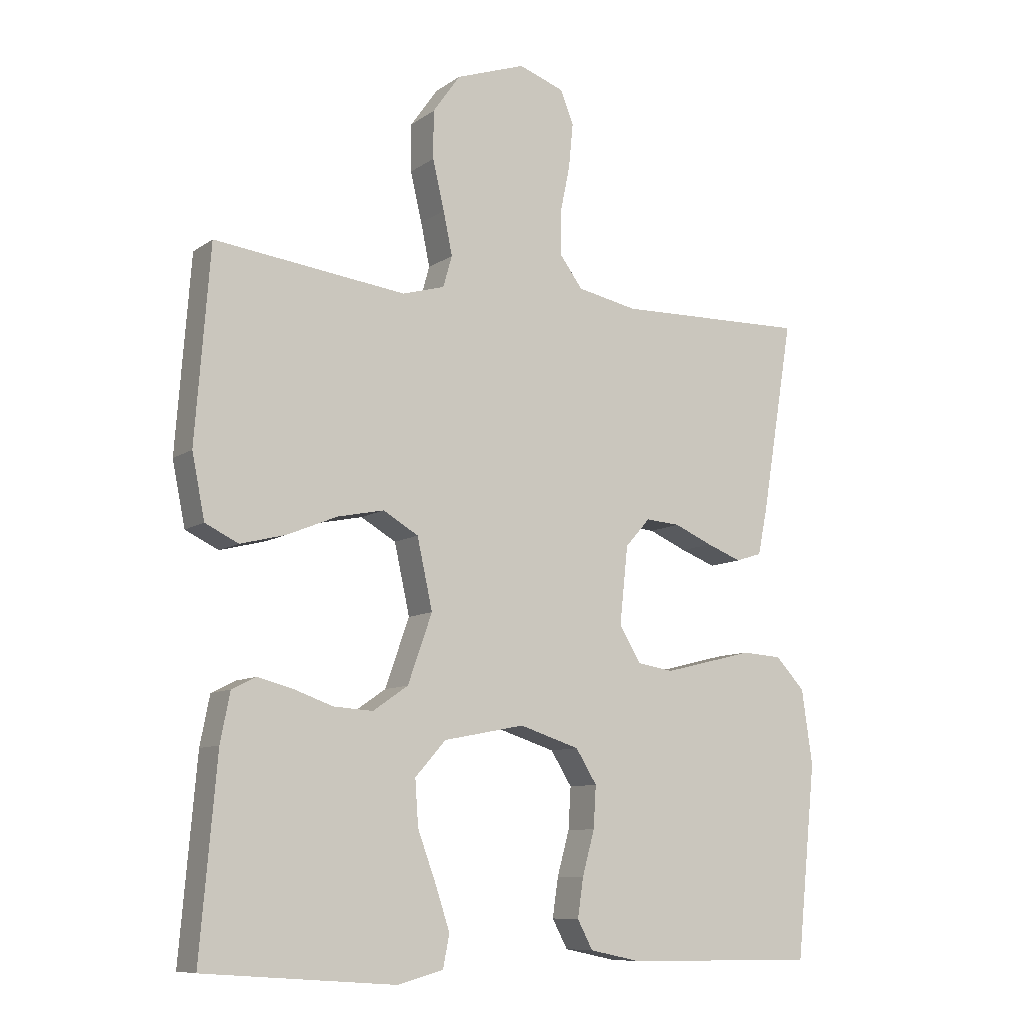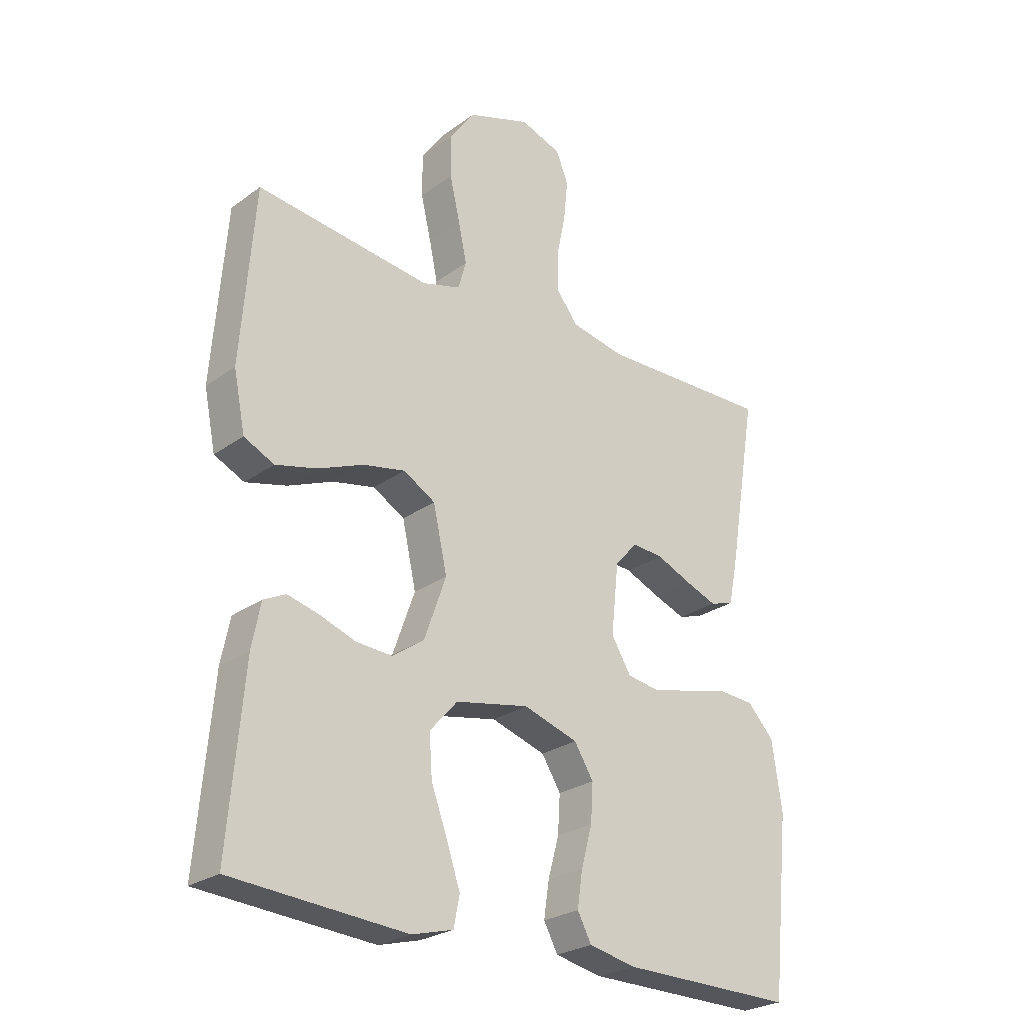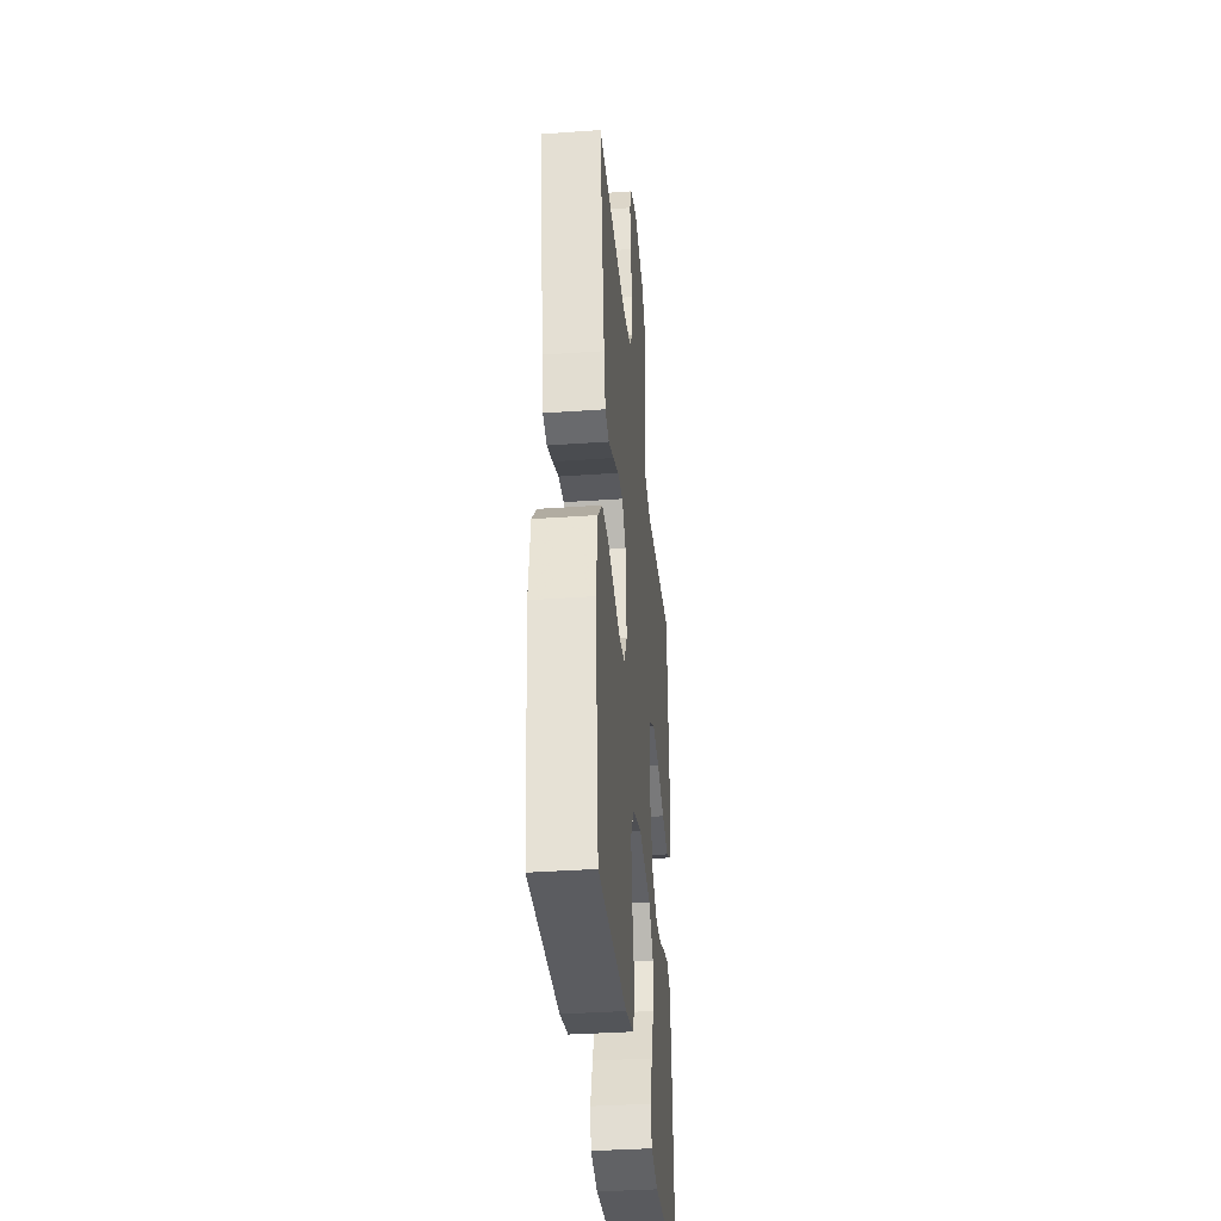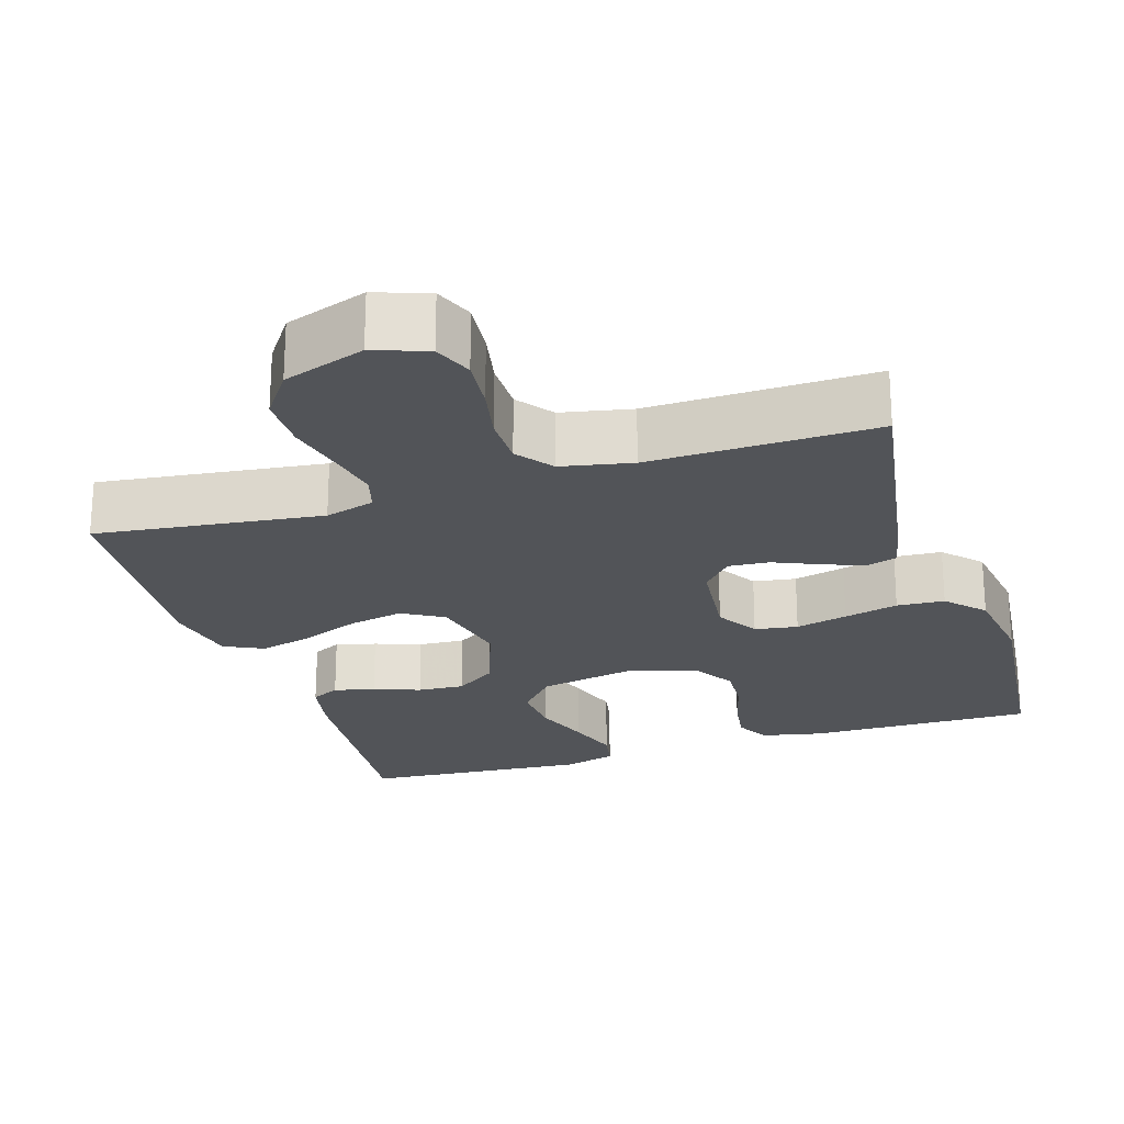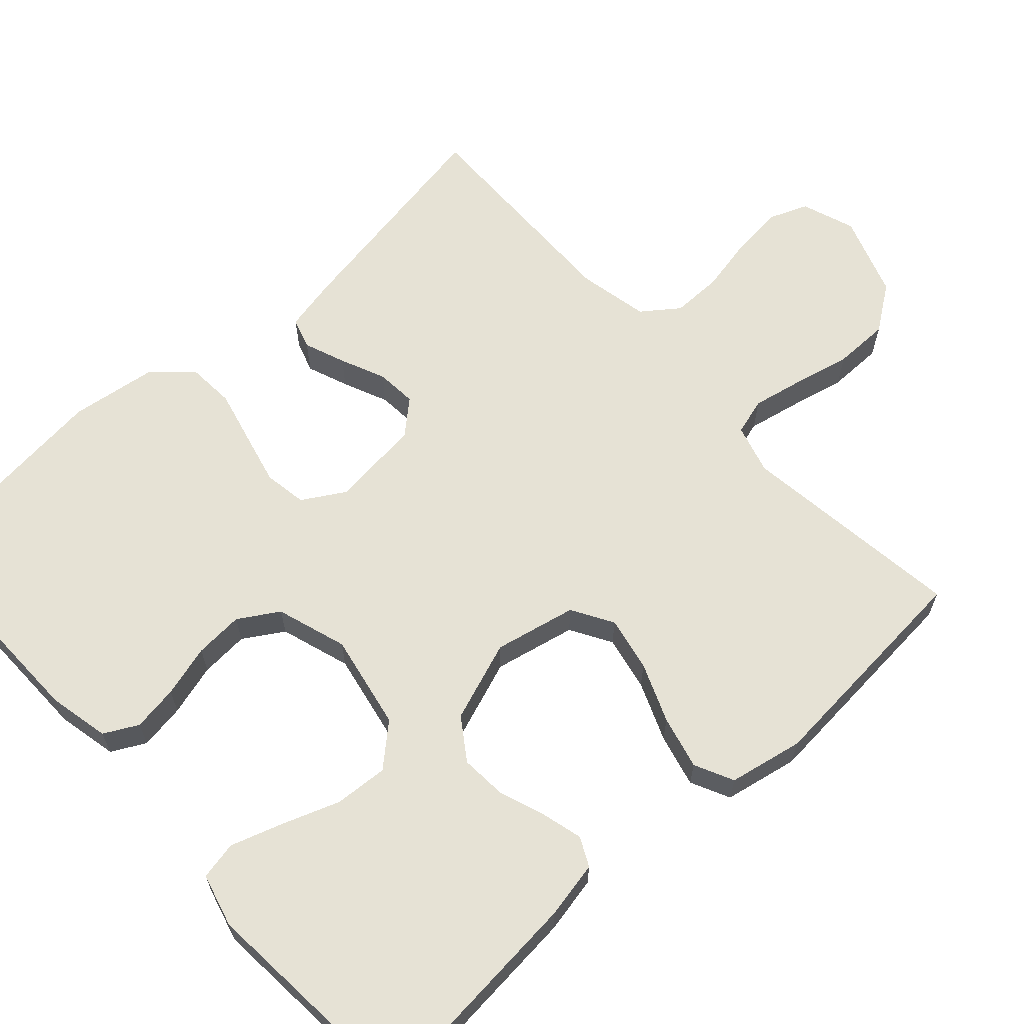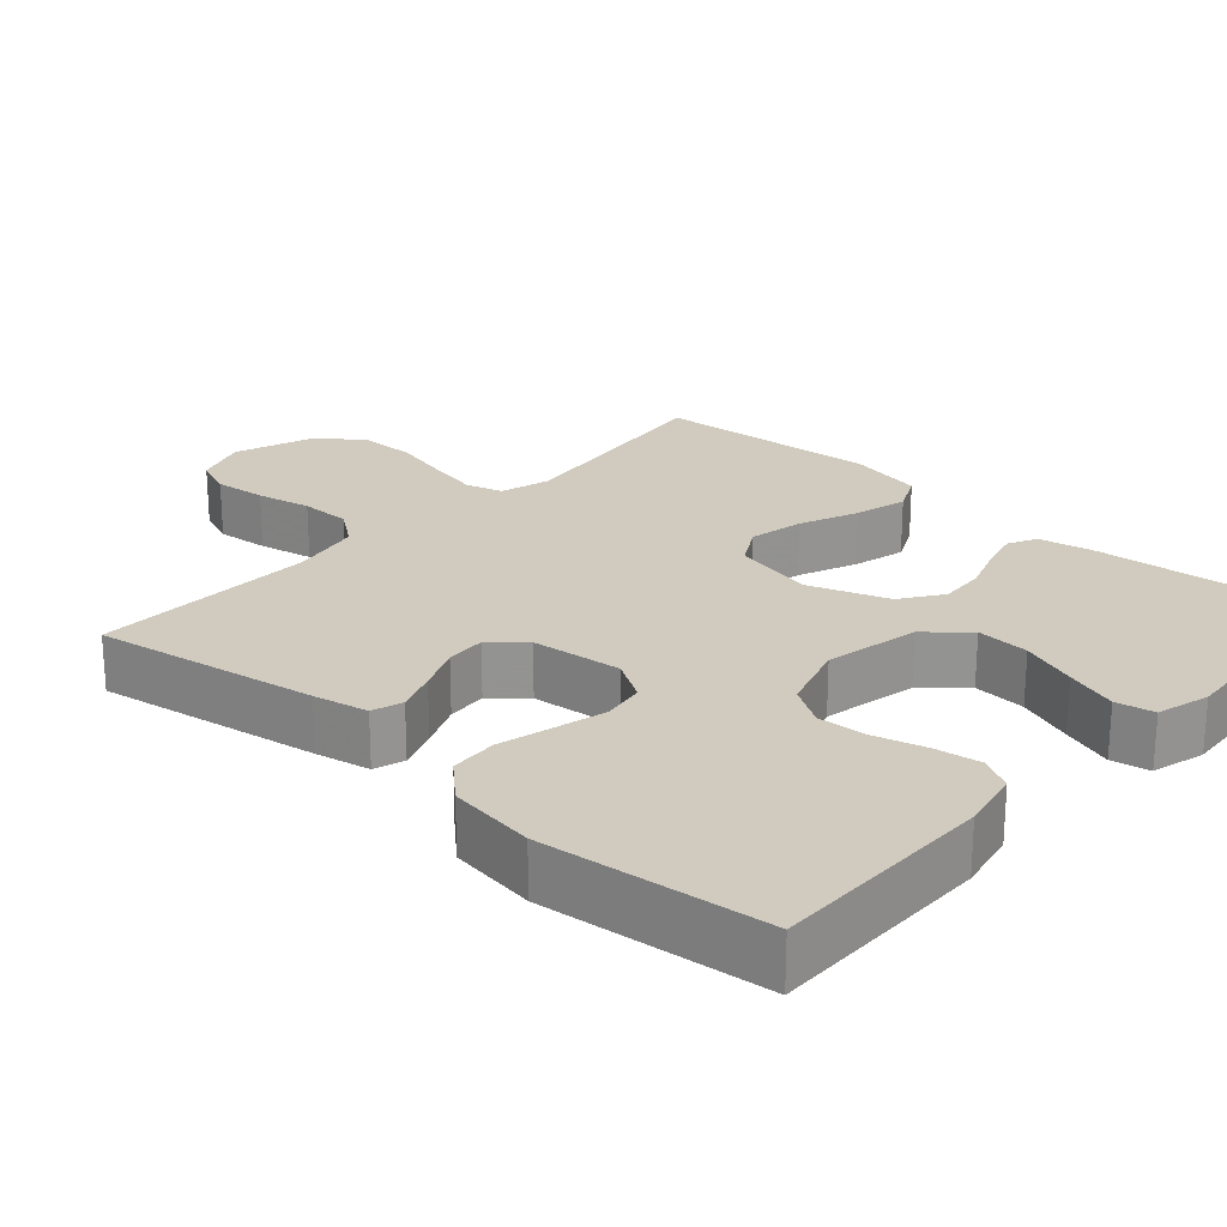
<metadata>
{"format":"obj","ext":"obj","renderer":"f3d","projection":"perspective","resolution":1024,"background":"white","views":[{"elev":-9.3,"azim":-30.6,"up":"+Z"},{"elev":-25.8,"azim":-41.2,"up":"+Z"},{"elev":-35.8,"azim":95.4,"up":"+Z"},{"elev":-23.2,"azim":17.5,"up":"+Y"},{"elev":63.9,"azim":-132.5,"up":"+Y"},{"elev":23.4,"azim":132.1,"up":"+Y"}]}
</metadata>
<code>
v 0.5 0.07 0.5
v 0.45 0.07 0.2
v 0.435 0.07 0.127
v 0.394 0.07 0.114
v 0.339 0.07 0.135
v 0.279 0.07 0.161
v 0.225 0.07 0.165
v 0.186 0.07 0.121
v 0.173 0.07 0
v 0.207 0.07 -0.056
v 0.264 0.07 -0.065
v 0.333 0.07 -0.048
v 0.405 0.07 -0.03
v 0.468 0.07 -0.034
v 0.514 0.07 -0.083
v 0.531 0.07 -0.2
v 0.5 0.07 -0.5
v 0.2 0.07 -0.497
v 0.119 0.07 -0.48
v 0.095 0.07 -0.435
v 0.104 0.07 -0.374
v 0.123 0.07 -0.305
v 0.127 0.07 -0.24
v 0.094 0.07 -0.187
v 0 0.07 -0.157
v -0.127 0.07 -0.182
v -0.175 0.07 -0.236
v -0.17 0.07 -0.307
v -0.142 0.07 -0.383
v -0.119 0.07 -0.452
v -0.129 0.07 -0.503
v -0.2 0.07 -0.522
v -0.5 0.07 -0.5
v -0.474 0.07 -0.2
v -0.459 0.07 -0.124
v -0.421 0.07 -0.105
v -0.367 0.07 -0.119
v -0.305 0.07 -0.141
v -0.243 0.07 -0.145
v -0.188 0.07 -0.107
v -0.15 0.07 0
v -0.174 0.07 0.109
v -0.229 0.07 0.141
v -0.302 0.07 0.126
v -0.38 0.07 0.094
v -0.451 0.07 0.076
v -0.503 0.07 0.101
v -0.523 0.07 0.2
v -0.5 0.07 0.5
v -0.2 0.07 0.463
v -0.134 0.07 0.482
v -0.12 0.07 0.531
v -0.134 0.07 0.598
v -0.152 0.07 0.675
v -0.152 0.07 0.749
v -0.109 0.07 0.81
v 0 0.07 0.848
v 0.071 0.07 0.823
v 0.092 0.07 0.771
v 0.085 0.07 0.701
v 0.07 0.07 0.628
v 0.07 0.07 0.56
v 0.106 0.07 0.512
v 0.2 0.07 0.493
v 0.5 0 0.5
v 0.45 0 0.2
v 0.435 0 0.127
v 0.394 0 0.114
v 0.339 0 0.135
v 0.279 0 0.161
v 0.225 0 0.165
v 0.186 0 0.121
v 0.173 0 0
v 0.207 0 -0.056
v 0.264 0 -0.065
v 0.333 0 -0.048
v 0.405 0 -0.03
v 0.468 0 -0.034
v 0.514 0 -0.083
v 0.531 0 -0.2
v 0.5 0 -0.5
v 0.2 0 -0.497
v 0.119 0 -0.48
v 0.095 0 -0.435
v 0.104 0 -0.374
v 0.123 0 -0.305
v 0.127 0 -0.24
v 0.094 0 -0.187
v 0 0 -0.157
v -0.127 0 -0.182
v -0.175 0 -0.236
v -0.17 0 -0.307
v -0.142 0 -0.383
v -0.119 0 -0.452
v -0.129 0 -0.503
v -0.2 0 -0.522
v -0.5 0 -0.5
v -0.474 0 -0.2
v -0.459 0 -0.124
v -0.421 0 -0.105
v -0.367 0 -0.119
v -0.305 0 -0.141
v -0.243 0 -0.145
v -0.188 0 -0.107
v -0.15 0 0
v -0.174 0 0.109
v -0.229 0 0.141
v -0.302 0 0.126
v -0.38 0 0.094
v -0.451 0 0.076
v -0.503 0 0.101
v -0.523 0 0.2
v -0.5 0 0.5
v -0.2 0 0.463
v -0.134 0 0.482
v -0.12 0 0.531
v -0.134 0 0.598
v -0.152 0 0.675
v -0.152 0 0.749
v -0.109 0 0.81
v 0 0 0.848
v 0.071 0 0.823
v 0.092 0 0.771
v 0.085 0 0.701
v 0.07 0 0.628
v 0.07 0 0.56
v 0.106 0 0.512
v 0.2 0 0.493
f 58 59 60 61
f 56 57 58 61
f 56 61 62
f 53 54 55 56
f 52 53 56 62
f 51 52 62 63
f 47 48 49 50
f 44 45 46 47
f 43 44 47 50
f 42 43 50 51
f 35 36 37 38
f 33 34 35 38
f 33 38 39
f 32 33 39 40
f 28 29 30 31
f 28 31 32
f 27 28 32 40
f 19 20 21 22
f 19 22 23
f 18 19 23
f 17 18 23
f 16 17 23 24
f 12 13 14 15
f 11 12 15 16
f 10 11 16 24
f 3 4 5 6
f 1 2 3 6
f 64 1 6 7
f 63 64 7 8
f 41 42 51 63
f 41 63 8 9
f 26 27 40 41
f 25 26 41 9
f 9 10 24 25
f 125 124 123 122
f 125 122 121 120
f 126 125 120
f 120 119 118 117
f 126 120 117 116
f 127 126 116 115
f 114 113 112 111
f 111 110 109 108
f 114 111 108 107
f 115 114 107 106
f 102 101 100 99
f 102 99 98 97
f 103 102 97
f 104 103 97 96
f 95 94 93 92
f 96 95 92
f 104 96 92 91
f 86 85 84 83
f 87 86 83
f 87 83 82
f 87 82 81
f 88 87 81 80
f 79 78 77 76
f 80 79 76 75
f 88 80 75 74
f 70 69 68 67
f 70 67 66 65
f 71 70 65 128
f 72 71 128 127
f 127 115 106 105
f 73 72 127 105
f 105 104 91 90
f 73 105 90 89
f 89 88 74 73
f 1 65 66 2
f 2 66 67 3
f 3 67 68 4
f 4 68 69 5
f 5 69 70 6
f 6 70 71 7
f 7 71 72 8
f 8 72 73 9
f 9 73 74 10
f 10 74 75 11
f 11 75 76 12
f 12 76 77 13
f 13 77 78 14
f 14 78 79 15
f 15 79 80 16
f 16 80 81 17
f 17 81 82 18
f 18 82 83 19
f 19 83 84 20
f 20 84 85 21
f 21 85 86 22
f 22 86 87 23
f 23 87 88 24
f 24 88 89 25
f 25 89 90 26
f 26 90 91 27
f 27 91 92 28
f 28 92 93 29
f 29 93 94 30
f 30 94 95 31
f 31 95 96 32
f 32 96 97 33
f 33 97 98 34
f 34 98 99 35
f 35 99 100 36
f 36 100 101 37
f 37 101 102 38
f 38 102 103 39
f 39 103 104 40
f 40 104 105 41
f 41 105 106 42
f 42 106 107 43
f 43 107 108 44
f 44 108 109 45
f 45 109 110 46
f 46 110 111 47
f 47 111 112 48
f 48 112 113 49
f 49 113 114 50
f 50 114 115 51
f 51 115 116 52
f 52 116 117 53
f 53 117 118 54
f 54 118 119 55
f 55 119 120 56
f 56 120 121 57
f 57 121 122 58
f 58 122 123 59
f 59 123 124 60
f 60 124 125 61
f 61 125 126 62
f 62 126 127 63
f 63 127 128 64
f 64 128 65 1

</code>
